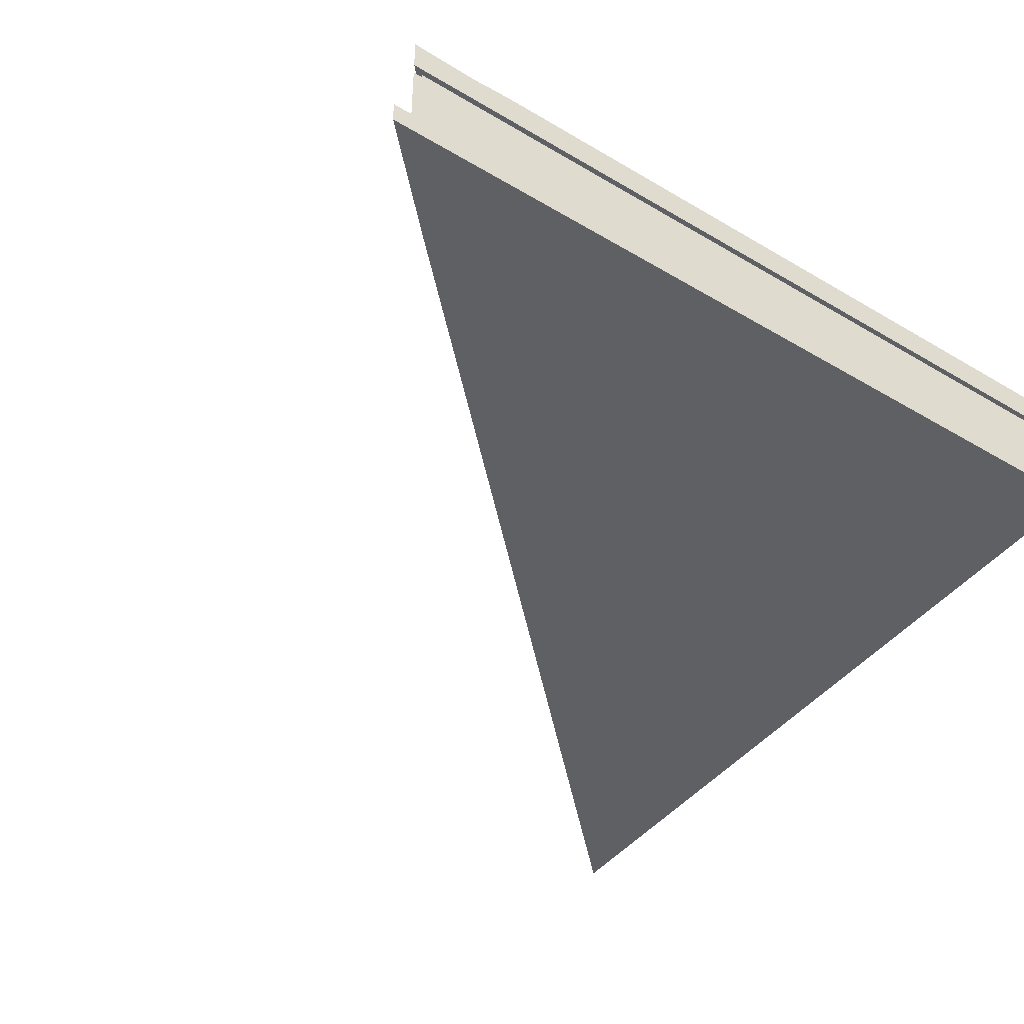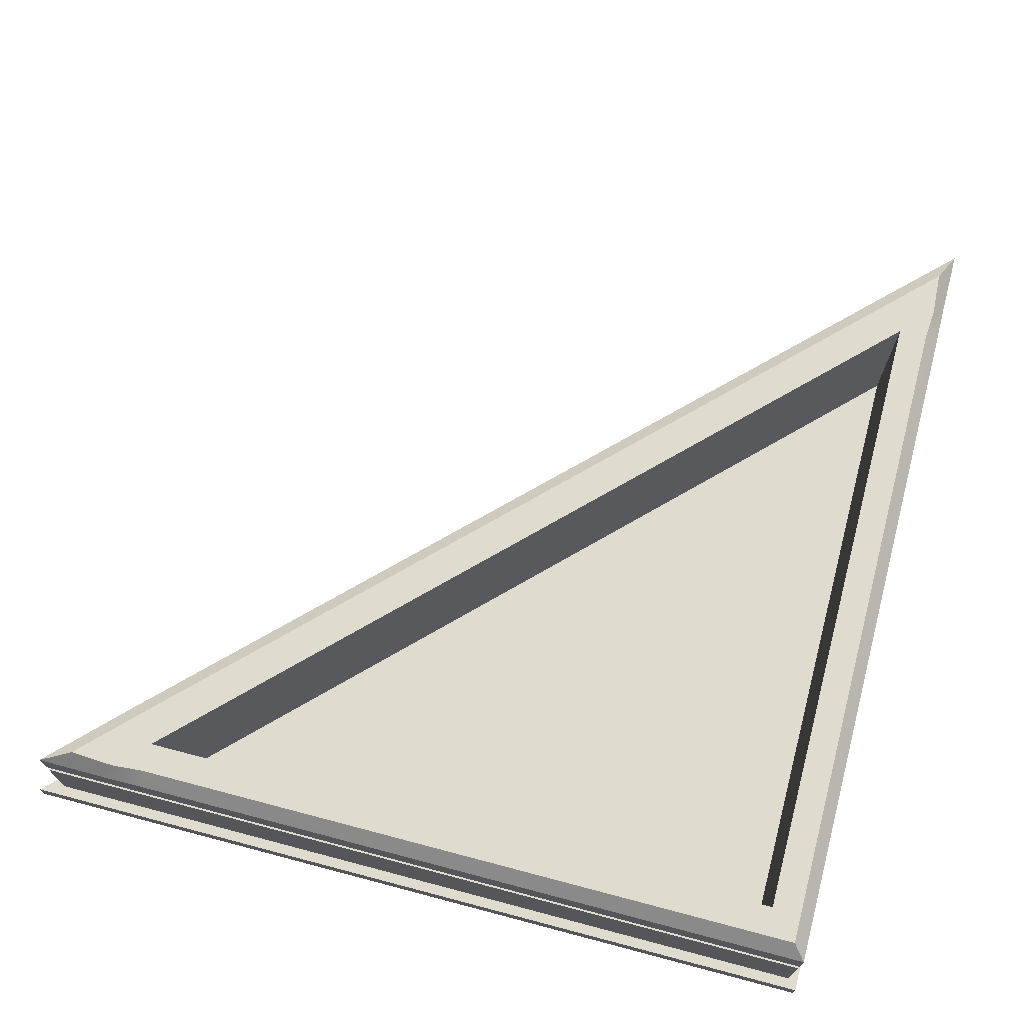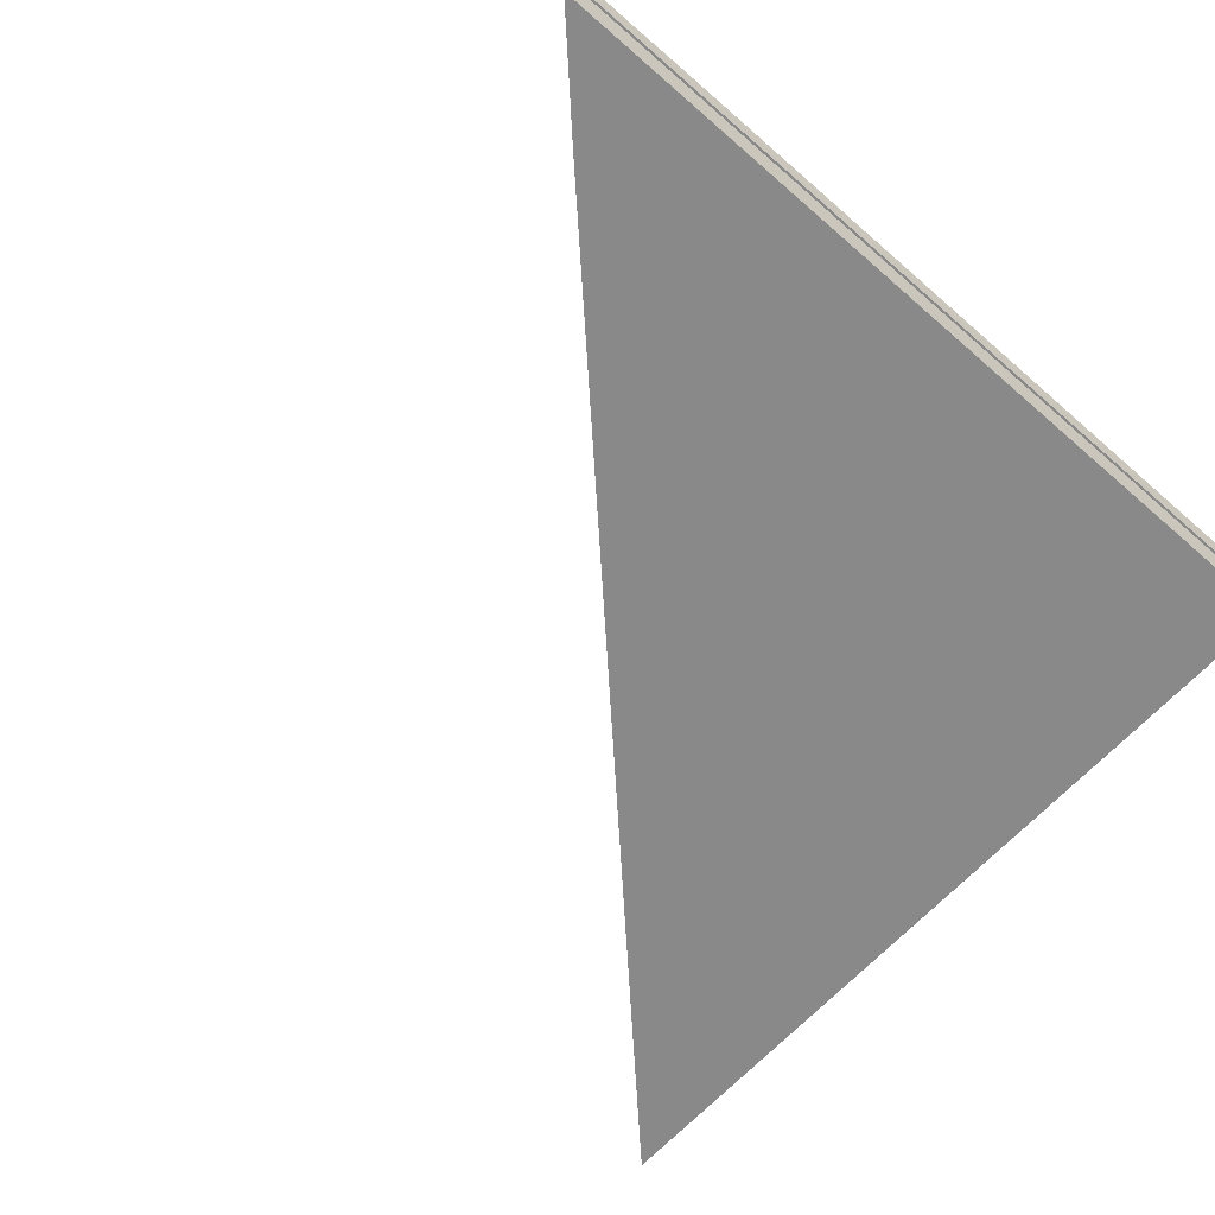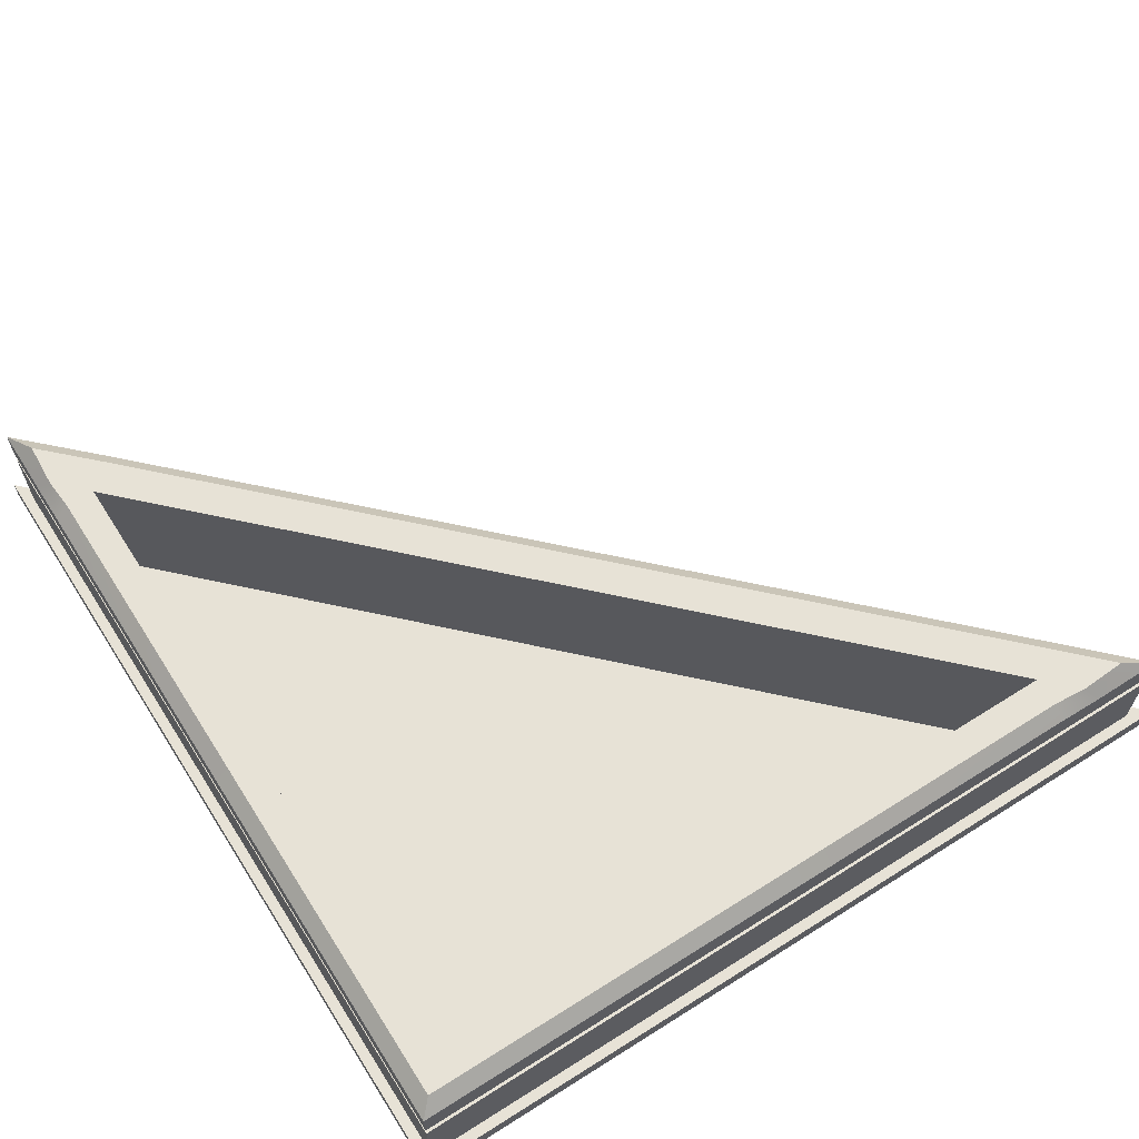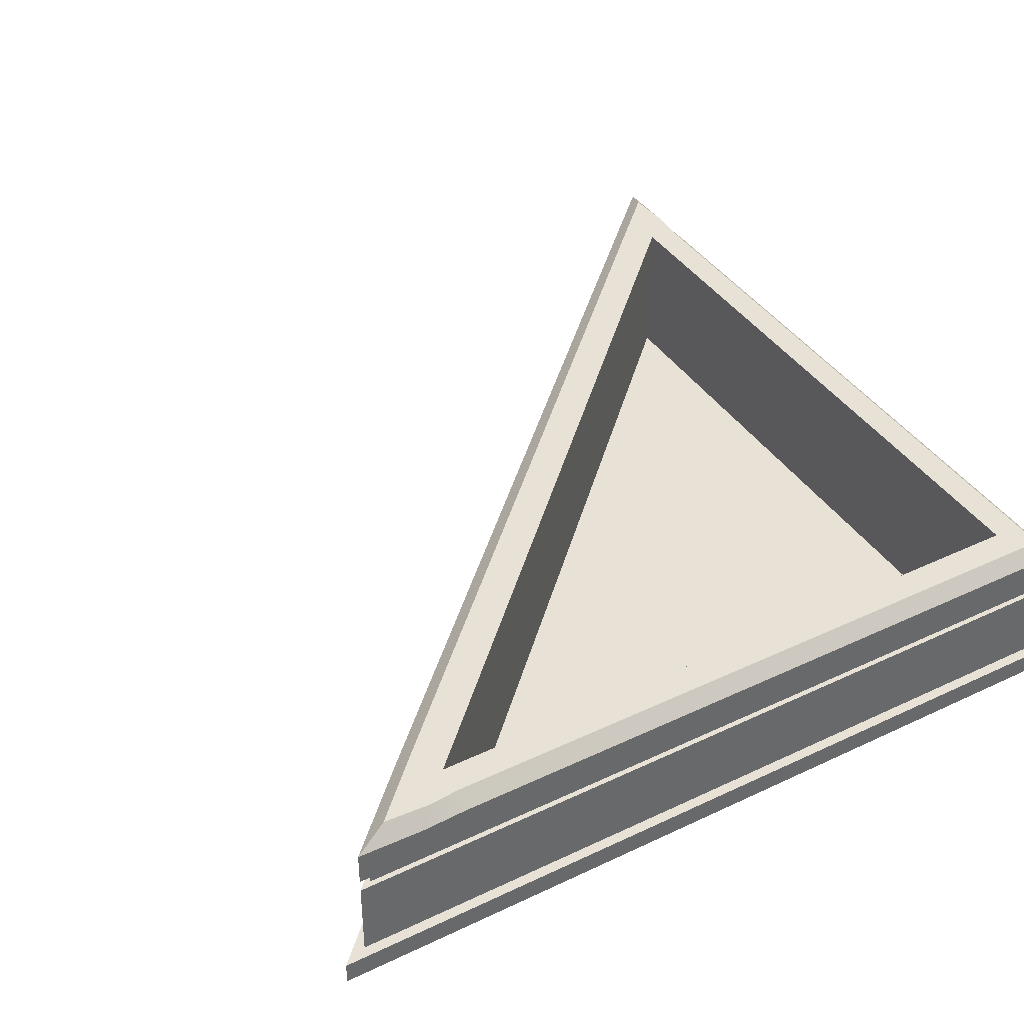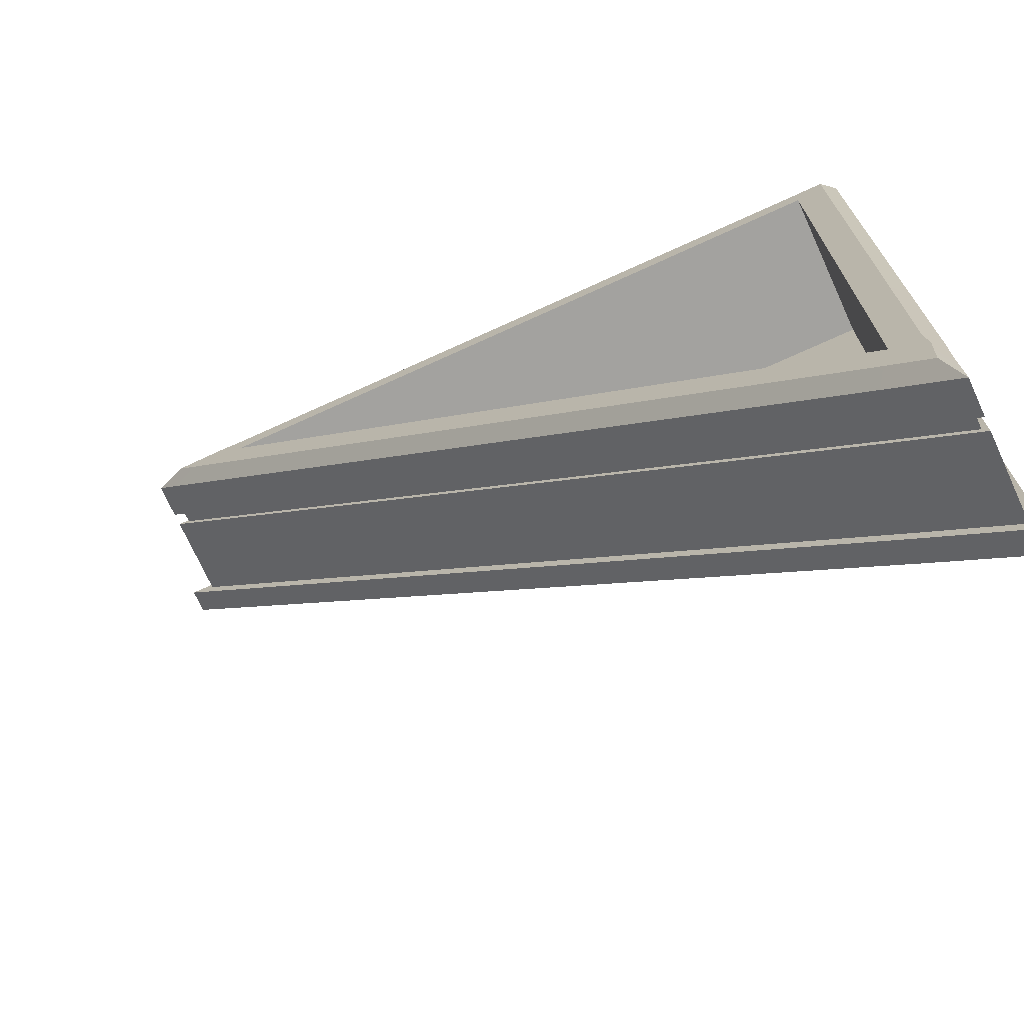
<metadata>
{"format":"obj","ext":"obj","renderer":"f3d","projection":"perspective","resolution":1024,"background":"white","views":[{"elev":-43.8,"azim":-124.8,"up":"+Y"},{"elev":70.4,"azim":-75.2,"up":"+Y"},{"elev":-63.0,"azim":-131.6,"up":"+Y"},{"elev":63.5,"azim":-32.5,"up":"+Y"},{"elev":40.3,"azim":-120.1,"up":"+Y"},{"elev":-72.4,"azim":-155.5,"up":"+Z"}]}
</metadata>
<code>
g default
v -2.354 0.02665 2.415
v 4.887 0.02665 2.415
v -2.354 0.02665 -4.825
v 4.466 0.02665 2.415
v -1.934 0.02665 2.415
v -1.934 1.636 -4.405
v -2.354 0.02665 -4.405
v -1.934 0.02665 -4.405
v 4.466 1.636 1.995
v -1.934 1.636 1.995
v -2.354 0.02665 1.995
v -1.934 0.02665 1.995
v 4.466 0.02665 1.995
v 1.266 0.02665 1.995
v 1.266 0.02665 2.415
v 1.266 1.636 1.995
v 1.266 1.636 -1.205
v -1.934 1.636 -1.205
v -2.354 0.02665 -1.205
v -1.934 0.02665 -1.205
v 1.266 0.02665 -1.205
v 5.55 0.02665 2.415
v 4.799 0.02665 1.662
v 1.599 0.02665 -1.538
v -1.601 0.02665 -4.738
v -2.354 0.02665 -5.478
v -1.934 0.1356 1.995
v -1.934 0.1356 -1.205
v 1.266 0.1356 1.995
v 1.266 0.1356 -1.205
v -1.934 0.1356 -4.405
v 4.466 0.1356 1.995
v 4.799 0.2497 1.662
v 5.55 0.2497 2.415
v 4.887 0.2497 2.415
v 4.466 0.2497 2.415
v 1.266 0.2497 2.415
v -1.934 0.2497 2.415
v -2.354 0.2497 2.415
v -2.354 0.2497 1.995
v -2.354 0.2497 -1.205
v -2.354 0.2497 -4.405
v -2.354 0.2497 -4.825
v -2.354 0.2497 -5.478
v -1.601 0.2497 -4.738
v 1.599 0.2497 -1.538
v -2.454 0.02665 2.515
v -1.934 0.02665 2.515
v -1.934 0.2497 2.515
v -2.454 0.2497 2.515
v -2.454 0.02665 1.995
v -2.454 0.2497 1.995
v 4.466 0.02665 2.515
v 4.466 0.2497 2.515
v 4.887 0.02665 2.515
v 4.887 0.2497 2.515
v 1.266 0.02665 2.515
v 1.266 0.2497 2.515
v -2.454 0.02665 -4.825
v -2.454 0.02665 -4.405
v -2.454 0.2497 -4.405
v -2.454 0.2497 -4.825
v -2.454 0.02665 -1.205
v -2.454 0.2497 -1.205
v 4.87 0.2497 1.591
v 5.791 0.2497 2.515
v 5.791 0.02665 2.515
v 4.87 0.02665 1.591
v 1.67 0.2497 -1.609
v 1.67 0.02665 -1.609
v -1.53 0.2497 -4.809
v -1.53 0.02665 -4.809
v -2.453 0.2497 -5.716
v -2.453 0.02665 -5.716
v -2.354 1.165 -5.478
v -2.354 1.165 -4.825
v -2.354 1.165 -4.405
v -2.354 1.165 -1.205
v -2.354 1.165 1.995
v -2.354 1.165 2.415
v -1.934 1.165 2.415
v 1.266 1.165 2.415
v 4.466 1.165 2.415
v 4.887 1.165 2.415
v 5.55 1.165 2.415
v 4.799 1.165 1.662
v 1.599 1.165 -1.538
v -1.601 1.165 -4.738
v -2.354 1.048 -5.478
v -2.354 1.048 -4.825
v -2.354 1.048 -4.405
v -2.354 1.048 -1.205
v -2.354 1.048 1.995
v -2.354 1.048 2.415
v -1.934 1.048 2.415
v 1.266 1.048 2.415
v 4.466 1.048 2.415
v 4.887 1.048 2.415
v 5.55 1.048 2.415
v 4.799 1.048 1.662
v 1.599 1.048 -1.538
v -1.601 1.048 -4.738
v -2.304 1.048 -5.358
v -2.304 1.048 -4.825
v -2.304 1.165 -4.825
v -2.304 1.165 -5.358
v -2.304 1.048 -4.405
v -2.304 1.165 -4.405
v -2.304 1.048 -1.205
v -2.304 1.165 -1.205
v -2.304 1.048 1.995
v -2.304 1.165 1.995
v -2.304 1.048 2.365
v -2.304 1.165 2.365
v -1.934 1.048 2.365
v -1.934 1.165 2.365
v 1.266 1.165 2.365
v 1.266 1.048 2.365
v 4.466 1.165 2.365
v 4.466 1.048 2.365
v 4.887 1.165 2.365
v 4.887 1.048 2.365
v 5.43 1.165 2.365
v 5.43 1.048 2.365
v 4.764 1.165 1.697
v 4.764 1.048 1.697
v 1.564 1.165 -1.503
v 1.564 1.048 -1.503
v -1.636 1.165 -4.703
v -1.636 1.048 -4.702
v -2.217 1.636 2.279
v -2.354 1.499 2.415
v -1.934 1.636 2.279
v -1.934 1.499 2.415
v -2.217 1.636 1.995
v -2.354 1.499 1.995
v 4.775 1.636 2.304
v 4.887 1.478 2.415
v 4.466 1.636 2.279
v 4.466 1.499 2.415
v 1.266 1.636 2.279
v 1.266 1.499 2.415
v -2.354 1.478 -4.825
v -2.242 1.636 -4.714
v -2.217 1.636 -4.405
v -2.354 1.499 -4.405
v -2.217 1.636 -1.205
v -2.354 1.499 -1.205
v 5.221 1.636 2.278
v 5.55 1.499 2.415
v 4.703 1.636 1.759
v 4.799 1.499 1.662
v 1.503 1.636 -1.441
v 1.599 1.499 -1.538
v -1.697 1.636 -4.641
v -1.601 1.499 -4.738
v -2.217 1.636 -5.151
v -2.354 1.499 -5.478
g pCube1
f 47 48 49 50
f 11 12 5 1
f 51 47 50 52
f 4 13 2
f 54 53 55 56
f 5 12 14 15
f 49 48 57 58
f 59 60 61 62
f 3 8 7
f 28 27 29 30
f 63 51 52 64
f 19 20 12 11
f 14 12 20 21
f 13 14 21
f 15 14 13 4
f 58 57 53 54
f 60 63 64 61
f 7 8 20 19
f 21 20 8
f 31 28 30
f 30 29 32
f 65 66 67 68
f 69 65 68 70
f 71 69 70 72
f 73 71 72 74
f 56 55 67 66
f 2 13 23 22
f 13 21 24 23
f 21 8 25 24
f 8 3 26 25
f 59 62 73 74
f 18 10 27 28
f 10 16 29 27
f 6 18 28 31
f 17 6 31 30
f 16 9 32 29
f 9 17 30 32
f 1 5 48 47
f 38 39 50 49
f 11 1 47 51
f 39 40 52 50
f 4 2 55 53
f 35 36 54 56
f 5 15 57 48
f 37 38 49 58
f 3 7 60 59
f 42 43 62 61
f 19 11 51 63
f 40 41 64 52
f 15 4 53 57
f 36 37 58 54
f 7 19 63 60
f 41 42 61 64
f 33 34 66 65
f 22 23 68 67
f 46 33 65 69
f 23 24 70 68
f 45 46 69 71
f 24 25 72 70
f 44 45 71 73
f 25 26 74 72
f 2 22 67 55
f 34 35 56 66
f 43 44 73 62
f 26 3 59 74
f 103 104 105 106
f 104 107 108 105
f 107 109 110 108
f 109 111 112 110
f 111 113 114 112
f 113 115 116 114
f 117 116 115 118
f 119 117 118 120
f 121 119 120 122
f 123 121 122 124
f 125 123 124 126
f 127 125 126 128
f 129 127 128 130
f 106 129 130 103
f 44 43 90 89
f 43 42 91 90
f 42 41 92 91
f 41 40 93 92
f 40 39 94 93
f 39 38 95 94
f 96 95 38 37
f 97 96 37 36
f 98 97 36 35
f 99 98 35 34
f 100 99 34 33
f 101 100 33 46
f 102 101 46 45
f 89 102 45 44
f 89 90 104 103
f 76 75 106 105
f 90 91 107 104
f 77 76 105 108
f 91 92 109 107
f 78 77 108 110
f 92 93 111 109
f 79 78 110 112
f 93 94 113 111
f 80 79 112 114
f 94 95 115 113
f 81 80 114 116
f 82 81 116 117
f 95 96 118 115
f 83 82 117 119
f 96 97 120 118
f 84 83 119 121
f 97 98 122 120
f 85 84 121 123
f 98 99 124 122
f 86 85 123 125
f 99 100 126 124
f 87 86 125 127
f 100 101 128 126
f 88 87 127 129
f 101 102 130 128
f 75 88 129 106
f 102 89 103 130
f 131 132 134 133
f 132 131 135 136
f 133 134 142 141
f 136 135 147 148
f 137 138 150 149
f 138 137 139 140
f 140 139 141 142
f 143 144 157 158
f 144 143 146 145
f 145 146 148 147
f 149 150 152 151
f 151 152 154 153
f 153 154 156 155
f 155 156 158 157
f 131 133 10 135
f 10 133 141 16
f 135 10 18 147
f 16 141 139 9
f 147 18 6 145
f 145 6 144
f 9 139 137
f 9 137 149 151
f 17 9 151 153
f 6 17 153 155
f 144 6 155 157
f 152 150 85 86
f 138 84 85 150
f 140 83 84 138
f 142 82 83 140
f 134 81 82 142
f 80 81 134 132
f 79 80 132 136
f 78 79 136 148
f 77 78 148 146
f 76 77 146 143
f 75 76 143 158
f 158 156 88 75
f 156 154 87 88
f 154 152 86 87

</code>
